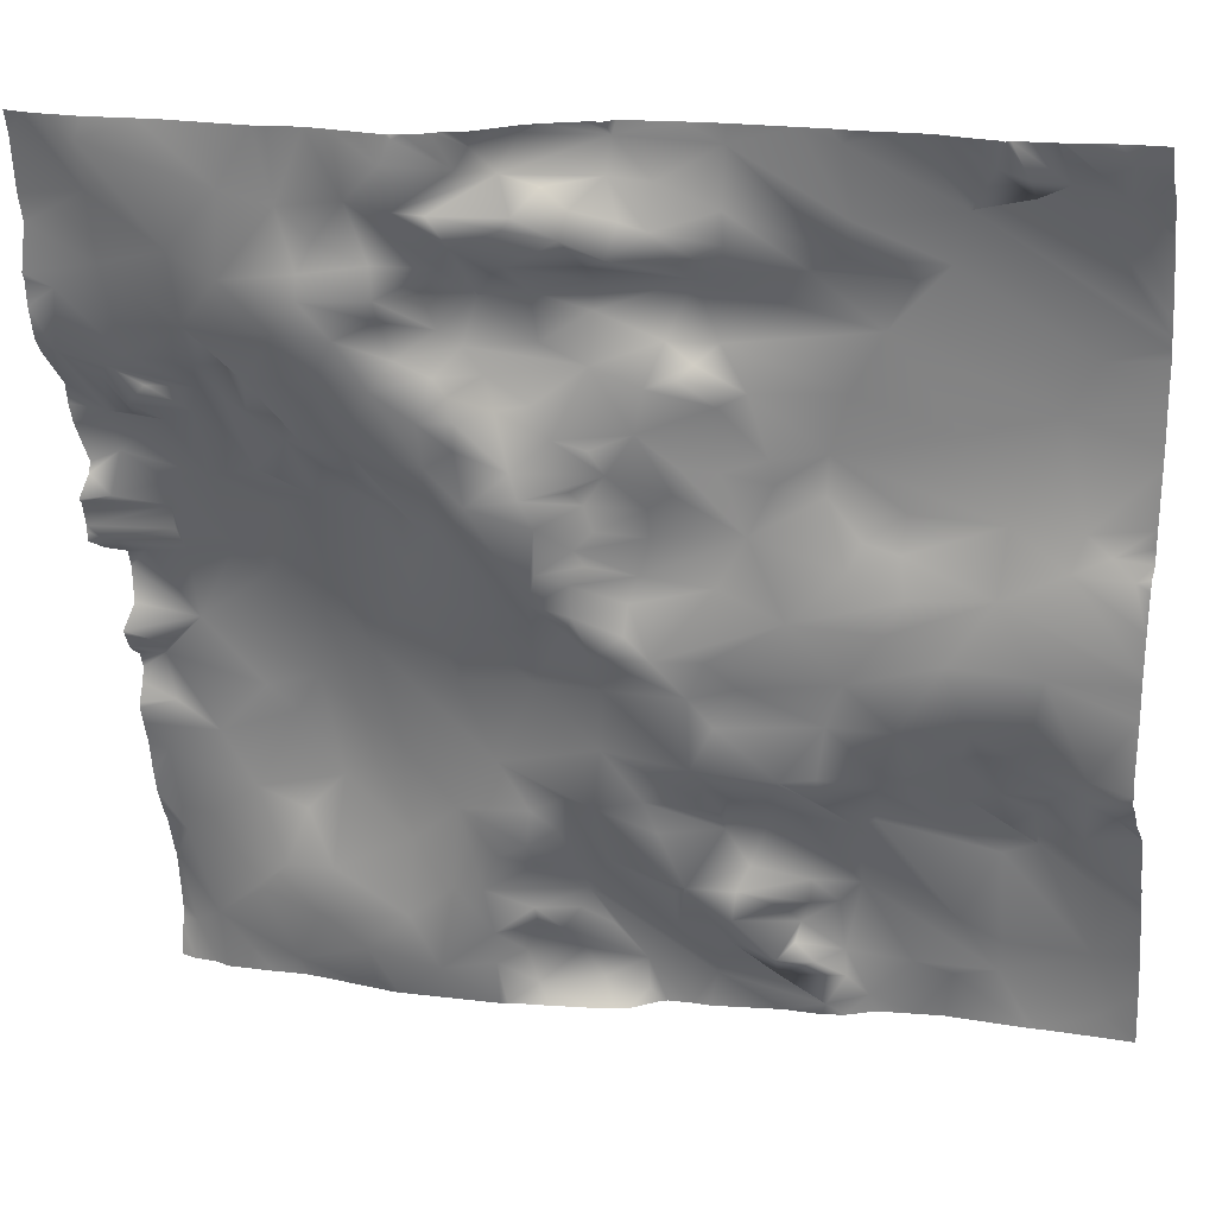
<metadata>
{"format":"obj","ext":"obj","renderer":"f3d","projection":"perspective","resolution":1024,"background":"white","views":[{"elev":24.2,"azim":-153.1,"up":"+Z"}]}
</metadata>
<code>
o lod_0_204_Cube
v -292.7 59.81 -864.7
v -292.5 58.41 -871.9
v -288.2 59.36 -874.5
v -287.7 59.29 -880.6
v -293.8 57.16 -880.7
v -288.6 53.33 -888.2
v -288.6 51.91 -892.7
v -288.3 53.35 -896.9
v -292.4 49.37 -896
v -291.7 48.58 -899
v -296.6 48.87 -895
v -291.6 47.96 -901.7
v -297 45.86 -903.1
v -291.6 46.43 -904.4
v -286.9 53.39 -901.5
v -287.4 47.4 -904.8
v -292.2 45.52 -911.9
v -289 46.74 -915.1
v -288.1 46.13 -916.4
v -299.8 44.04 -906
v -301.8 45.69 -898.2
v -303.2 41.7 -917.4
v -309.4 41.29 -913.2
v -298.2 43.37 -919
v -300.8 41.92 -921.9
v -293.4 45.04 -924.4
v -289.4 46.61 -921.2
v -296.2 43.13 -931
v -287.8 46.42 -927.3
v -305 40.33 -928.8
v -311.3 39.87 -924
v -312.3 39.47 -934.7
v -288.1 44.47 -937.2
v -301.5 42.15 -932.6
v -304.3 42.19 -938.9
v -299.9 44.06 -938.7
v -312.2 40.69 -943.3
v -303.5 42.55 -944.7
v -296.8 44.23 -942.2
v -316.6 39.24 -939.4
v -291.2 44.11 -946.5
v -299.3 41.73 -951.1
v -307.8 41.88 -947.6
v -315.2 39.78 -949
v -317.4 39.27 -930.2
v -320.8 38.41 -944.1
v -321.7 38.95 -924.1
v -320 39.23 -938.9
v -321.8 39.38 -934.5
v -320.7 37.88 -947.9
v -324.7 36.36 -936.3
v -324.9 38.99 -932.8
v -325.2 38.82 -928.9
v -328.2 34.69 -935.7
v -327.3 36.83 -931.5
v -328.5 37.65 -927.2
v -329.1 33.35 -939.2
v -331.7 34.21 -935
v -331.4 37.27 -927.8
v -324.9 37.3 -940.7
v -328 33.15 -941.9
v -324.3 35.45 -943.7
v -326.7 34.64 -943.9
v -331.2 31.73 -943.7
v -323 35.41 -947.1
v -328.1 32.58 -946.9
v -334 29.82 -948
v -323.9 34.64 -951.1
v -329.8 31.3 -950.5
v -334.2 29.92 -951.5
v -340.8 27.69 -949
v -351.6 24.51 -951.6
v -355.1 21.61 -951.1
v -342.3 29.31 -943.7
v -363.1 19.28 -947.6
v -337.7 30.47 -942.7
v -337.9 32.26 -938.1
v -339.7 33.35 -936.7
v -347.1 26.87 -947.9
v -353.4 23.75 -948.1
v -347.3 27.78 -945.8
v -350.3 24.6 -946.9
v -353 23.24 -945.4
v -348.7 26.43 -944
v -344 31.4 -940.2
v -348.8 25.04 -942.3
v -347.8 27.49 -939.7
v -359.5 21.17 -946.1
v -352.2 23.4 -939.9
v -350.3 26.66 -938.9
v -344.1 30.8 -937.2
v -350.4 26.6 -936.3
v -354.6 23.52 -937
v -344.8 29.12 -934.9
v -346.7 28.22 -929.2
v -342.6 30.49 -930.6
v -337.3 34.83 -930.3
v -336.3 36.14 -926.5
v -344.2 33.58 -925.6
v -332.5 37.72 -921
v -342.6 31.81 -928.1
v -337.8 35.68 -923.8
v -341.2 35.91 -922
v -348.1 32.7 -925.2
v -349.4 27.44 -928.8
v -349.2 33.01 -922.8
v -354.5 25.21 -930
v -364 20.85 -940.2
v -352.9 30.23 -925.8
v -367.4 17.92 -946.8
v -356.1 24.32 -929.3
v -367.8 18.49 -943
v -367.8 20.22 -932
v -356.6 25.81 -925.2
v -376.6 16.3 -943.5
v -362.2 22.52 -928.9
v -377.5 15.58 -950.4
v -377.5 25.59 -863.4
v -378.2 27.54 -859.8
v -375.6 28.12 -860.9
v -372.7 27.37 -862.2
v -370 30.54 -861.3
v -370 28.48 -863.5
v -366.8 30.09 -860.8
v -364.4 29.45 -865
v -375.4 24.06 -878.8
v -344.3 37.08 -859.7
v -335.1 40.56 -859.1
v -328.8 45.43 -858.6
v -325.5 48.87 -859.4
v -327 46.37 -862.2
v -324.6 49.93 -861.3
v -320.7 53.64 -858.2
v -319.5 53.78 -860.6
v -320.2 53.53 -864.7
v -315.9 54.13 -864.1
v -322 48.41 -871
v -292.6 60.66 -860
v -309.4 55.01 -865.2
v -304.7 57.02 -863.8
v -299.8 58.17 -869.7
v -303.9 56.61 -872.3
v -299.6 56.28 -877.3
v -312.8 54.4 -868.1
v -316.8 51.62 -870.6
v -311.5 55.24 -871.1
v -317.7 52.81 -873.3
v -311.6 55.69 -873.4
v -309 55.87 -876.8
v -317 50.9 -875.9
v -314 53.95 -877.3
v -320.3 48.7 -873.7
v -320.9 47.09 -877.2
v -317.8 49.92 -879.7
v -324.4 45.78 -873.8
v -323 46.21 -878.7
v -316.1 51.41 -882.5
v -321.6 49.52 -880.9
v -311.2 53.02 -881.9
v -305.4 55.18 -882.1
v -312.8 50.56 -888.7
v -303.4 55.17 -880.6
v -309.4 52.07 -888.5
v -299.8 54.94 -881.5
v -304.1 53.26 -885.6
v -300.3 51.15 -885.7
v -307.3 52.74 -885.9
v -306.2 50.17 -889.2
v -297.5 51.72 -885
v -292 57.74 -881.8
v -301.3 48.13 -893.6
v -289.9 55.58 -884.1
v -294.6 55.47 -884
v -291.9 53.87 -887.8
v -296.3 50.79 -887.8
v -293.1 56.34 -885.8
v -293.6 51.24 -889
v -305.8 45.1 -896.7
v -304.1 48.76 -893.9
v -309.2 48.65 -891.8
v -312.5 48.61 -892.4
v -309.4 45.09 -895.5
v -315.5 45.7 -896.2
v -315.1 42.88 -905.6
v -319.2 46.59 -898
v -318.2 40.1 -915.3
v -320.6 41.93 -908.8
v -325.9 38.95 -914.6
v -323.4 43.32 -904.4
v -326.7 40.56 -908.1
v -328 43.46 -904.3
v -329.9 39.83 -908.4
v -332.9 38.19 -914.3
v -332.7 39.87 -910.1
v -341.1 36.48 -914.2
v -343.1 34.83 -917.5
v -331.5 41.95 -905.3
v -335.4 38.63 -907.9
v -337.9 38.13 -910.2
v -335.3 37.42 -905
v -330.9 41.02 -902.6
v -343.3 35.04 -902.9
v -336.2 36.88 -902.2
v -328.6 43.66 -901.1
v -332.7 41.18 -900.2
v -331.5 41.4 -898.8
v -328.6 43.7 -896.3
v -337.2 36.64 -898.2
v -323.4 47.37 -893.9
v -333.6 41.32 -896.6
v -332.3 40.64 -894.5
v -337.2 37.28 -895.1
v -345.9 34.1 -897.5
v -328.1 45.62 -893
v -331.8 42.57 -892.5
v -334.3 40.23 -891.3
v -326.8 44.81 -890.8
v -339.7 37.16 -893.3
v -322.5 47.47 -888.5
v -320.3 49.11 -890
v -320.3 50.28 -885.2
v -323.5 49.11 -885
v -322.3 48.14 -883
v -324.5 45.12 -881.5
v -326 46.11 -884.4
v -330.1 42.83 -887.7
v -328.1 43.08 -884.5
v -333.2 41.33 -880.5
v -333.4 41.91 -888.4
v -336.6 38.95 -887.3
v -329.4 43.68 -878.1
v -340.2 37.16 -890.6
v -343 35.07 -884.9
v -343.9 36.15 -890.7
v -338 40.03 -882.3
v -332.9 40 -875.7
v -338.7 36.99 -878.6
v -340.8 38.8 -881.4
v -341.6 37.03 -880.4
v -345.6 34.01 -883.5
v -347.9 34 -889.5
v -348 32.72 -892.4
v -352.5 30.91 -889.2
v -343.2 34.69 -878.8
v -354.5 31.34 -882.9
v -341 35.84 -872.8
v -357.4 30.41 -876.8
v -364 26.94 -886.7
v -352.5 30.95 -893.4
v -368.4 25.78 -895.2
v -359.4 28.29 -894.7
v -356 30.86 -897.3
v -355 31.95 -900.1
v -359 28.67 -898.9
v -349.8 33.62 -905.7
v -360.2 30.15 -902.7
v -368.1 27.32 -902.3
v -358.4 30.54 -906.4
v -342.7 36.18 -910.2
v -354.9 31.37 -911.9
v -345.2 33.99 -913.3
v -353.2 31.34 -916.7
v -364.3 29.63 -908.7
v -352.6 31.72 -922.3
v -359.8 29.84 -916.6
v -357.6 27.65 -922.6
v -361.1 27.46 -924.8
v -361.4 28.43 -920.6
v -360.2 27.95 -922
v -364.4 22.9 -925.4
v -364.6 25.58 -920.3
v -366.3 27.98 -916
v -372.6 25.62 -910.1
v -366.6 25.45 -919.2
v -371.1 25.46 -919
v -368 23.52 -923.9
v -373.9 21.69 -923.4
v -377.1 24.13 -920.2
v -368.9 21.93 -927.9
v -370.9 20.44 -926.5
v -371.1 19.18 -930.7
v -375.5 18.57 -929.6
v -381 17.44 -934
v -381 18.7 -928.1
v -379.2 21.37 -924.9
v -377.1 23.59 -922.9
v -379.9 23.58 -899.5
v -374.3 25.47 -899
v -377.5 23.35 -897.6
v -375.2 23.98 -895.5
v -372.5 24.51 -884.2
v -363 29.25 -870.1
v -360 29.86 -871.9
v -355 33.44 -866.2
v -357.4 32.79 -869.5
v -354.2 32.85 -869.7
v -350.9 33 -871.4
v -354.2 34.42 -859.1
v -343.9 36.66 -865.9
v -338.7 39.38 -863.3
v -344.2 36.83 -869
v -341.5 39.42 -866.5
v -334.8 41.04 -862.8
v -338.7 40.59 -867.5
v -343.2 35.3 -872.1
v -341.8 38.14 -870
v -340.7 39.16 -870.5
v -336 43.66 -869.6
v -336.2 41.31 -866.7
v -333.8 43.16 -870.6
v -333.2 45.15 -865
v -333.3 40.51 -872.7
v -332.5 45.73 -867.7
v -328.5 48.18 -870
v -328.5 43.73 -873.4
v -325.9 45.76 -871.7
v -324.5 50.89 -868.1
v -328.2 48.26 -866.7
v -323 52.33 -865
v -329.2 48.29 -865.4
v -330.3 44.84 -863.4
v -287.8 43.45 -948.6
v -286.3 43.83 -940.8
v -287.8 61.53 -857.8
v -289.2 61.39 -857.8
v -293.5 60.43 -857.8
v -285.9 60.66 -865.6
v -285.9 61.11 -860.3
v -285.9 61.63 -857.8
v -285.9 60.93 -873
v -285.9 60.07 -868.5
v -285.9 59.93 -879.5
v -285.9 60.52 -876.2
v -285.9 60.68 -873.6
v -285.9 59.13 -881
v -285.9 56.07 -885
v -285.9 55.8 -887.1
v -285.9 55.24 -889.2
v -285.9 53.15 -893.9
v -285.9 55.21 -889.3
v -298.1 58.87 -857.8
v -300.4 58.15 -857.8
v -308.3 56.4 -857.8
v -309.5 55.91 -857.8
v -312.5 54.74 -857.8
v -315 54.4 -857.8
v -320.1 53.73 -857.8
v -320.5 53.63 -857.8
v -317.4 54.1 -857.8
v -321.5 53.12 -857.8
v -323.9 50.99 -857.8
v -325.7 49.93 -857.8
v -323.4 51.68 -857.8
v -327.6 47.56 -857.8
v -329 45.66 -857.8
v -330.3 44.49 -857.8
v -334.8 41.62 -857.8
v -335.5 40.46 -857.8
v -333.4 42.25 -857.8
v -340.8 38.47 -857.8
v -343.2 37.64 -857.8
v -344.6 37.22 -857.8
v -350.4 35.6 -857.8
v -353.1 34.86 -857.8
v -355.6 34.39 -857.8
v -359.5 33.13 -857.8
v -361.8 32.49 -857.8
v -364.5 32.35 -857.8
v -367.5 31.97 -857.8
v -381.2 22.62 -877.2
v -381.2 22.45 -878.3
v -368.1 32.11 -857.8
v -381.2 22.8 -876
v -372.8 30.24 -857.8
v -377 28.43 -857.8
v -368.4 31.68 -857.8
v -372.1 30.42 -857.8
v -372.3 30.41 -857.8
v -379.8 27.56 -857.8
v -381.2 27.24 -857.8
v -381.2 26.82 -859
v -381.2 26.37 -860.8
v -381.2 23.01 -874.3
v -381.2 22.41 -882.7
v -381.2 22.21 -886.6
v -381.2 22.23 -888.6
v -381.2 22.34 -894.5
v -381.2 25.31 -862.6
v -381.2 24.33 -866.6
v -285.9 55.33 -897
v -285.9 53.52 -895
v -285.9 54.97 -897.4
v -285.9 54.57 -899.6
v -285.9 54.45 -900.7
v -285.9 54.46 -900
v -285.9 48.33 -904.9
v -285.9 51.91 -903.2
v -285.9 54.54 -901.6
v -285.9 47.82 -910.7
v -285.9 47.91 -906.8
v -285.9 50 -912.9
v -285.9 49.8 -913.4
v -285.9 47.15 -918
v -285.9 47.6 -916.4
v -285.9 48.4 -915.8
v -285.9 49.18 -915
v -285.9 47.45 -919.6
v -285.9 48.19 -921.6
v -285.9 48.22 -922.1
v -285.9 46.76 -930
v -285.9 47.2 -926.4
v -285.9 47.81 -924
v -285.9 44.9 -936.4
v -285.9 45.49 -935.1
v -285.9 46.28 -932.6
v -381.2 22.34 -896.3
v -381.2 22.26 -897.9
v -381.2 23.21 -910.8
v -381.2 23.25 -909.9
v -381.2 23.27 -908.6
v -381.2 23.21 -904.7
v -381.2 22.94 -899.2
v -381.2 23.04 -900.3
v -381.2 23.14 -913.5
v -381.2 23.31 -920
v -381.2 23.02 -921.4
v -381.2 23.06 -922.3
v -381.2 22.12 -923.4
v -381.2 21.1 -925.4
v -381.2 18.94 -927.8
v -381.2 18.81 -928
v -381.2 17.54 -933.8
v -381.2 18.76 -928.3
v -381.2 16.74 -937.8
v -381.2 17.37 -934.2
v -381.2 15.88 -942.7
v -285.9 43.97 -940.4
v -285.9 43.74 -940.9
v -285.9 43.2 -946.9
v -285.9 43.19 -948.8
v -285.9 43.44 -949.8
v -285.9 43.78 -953.1
v -287.6 43.9 -953.1
v -290.1 43.46 -953.1
v -291.5 43.67 -953.1
v -296.4 42.39 -953.1
v -298.4 41.77 -953.1
v -299.9 41.36 -953.1
v -308.1 40.41 -953.1
v -309.7 40.26 -953.1
v -310.4 40.1 -953.1
v -320.7 37.19 -953.1
v -321 37.07 -953.1
v -321.3 36.77 -953.1
v -301.4 41.15 -953.1
v -325.5 35.28 -953.1
v -331.5 32.76 -953.1
v -333 31.99 -953.1
v -335.2 29.35 -953.1
v -335.8 28.92 -953.1
v -338.2 28.18 -953.1
v -329.3 33.82 -953.1
v -340.1 27.83 -953.1
v -347.1 25.09 -953.1
v -351 24.2 -953.1
v -353.2 23.21 -953.1
v -355.7 21.12 -953.1
v -359.7 19.69 -953.1
v -362.3 18.79 -953.1
v -381.2 15.29 -947.5
v -381.2 14.87 -952.4
v -370.9 17.1 -953.1
v -371.8 16.82 -953.1
v -374.2 16.28 -953.1
v -380.5 14.92 -953.1
v -381.2 14.81 -953.1
f 3 5 2
f 3 4 5
f 7 8 9
f 8 392 10
f 8 10 9
f 7 9 11
f 9 10 13
f 9 13 11
f 12 14 10
f 14 13 10
f 15 14 12
f 15 16 14
f 400 17 16
f 16 17 14
f 14 17 13
f 18 19 17
f 17 20 13
f 13 20 21
f 11 13 21
f 20 17 22
f 21 20 23
f 20 22 23
f 17 24 22
f 19 24 17
f 24 25 22
f 19 26 24
f 26 25 24
f 19 27 26
f 27 409 26
f 26 28 25
f 29 28 26
f 28 30 25
f 22 25 30
f 22 30 31
f 22 31 23
f 30 32 31
f 29 415 33
f 29 33 28
f 28 34 30
f 34 35 30
f 30 35 32
f 28 36 34
f 34 36 35
f 33 36 28
f 32 35 37
f 36 38 35
f 35 38 37
f 36 39 38
f 32 37 40
f 36 41 39
f 33 41 36
f 39 42 38
f 39 41 42
f 38 43 37
f 38 42 43
f 37 43 44
f 37 44 40
f 43 449 450
f 43 451 44
f 32 40 45
f 31 32 45
f 40 44 46
f 47 31 45
f 23 31 47
f 45 40 48
f 40 46 48
f 45 48 49
f 46 44 50
f 49 48 51
f 452 50 44
f 44 451 452
f 45 49 52
f 49 51 52
f 45 52 53
f 47 45 53
f 52 51 54
f 53 52 55
f 52 54 55
f 53 55 56
f 55 54 56
f 47 53 56
f 51 57 54
f 51 48 57
f 54 58 56
f 54 57 58
f 47 56 59
f 59 56 58
f 48 60 57
f 48 46 60
f 60 61 57
f 46 62 60
f 60 63 61
f 60 62 63
f 61 64 57
f 61 63 64
f 62 46 65
f 46 50 65
f 62 66 63
f 65 66 62
f 63 67 64
f 63 66 67
f 64 67 57
f 50 68 65
f 65 68 66
f 50 454 68
f 66 69 67
f 66 68 69
f 67 69 70
f 462 69 68
f 457 70 69
f 68 456 462
f 70 460 67
f 70 458 459
f 67 461 71
f 57 67 71
f 42 455 449
f 42 448 455
f 42 447 448
f 41 446 42
f 72 465 466
f 464 72 71
f 466 73 72
f 73 467 468
f 74 71 72
f 468 75 73
f 76 71 74
f 57 71 76
f 58 57 76
f 58 76 77
f 78 58 77
f 77 76 78
f 76 74 78
f 58 78 59
f 74 72 79
f 79 72 80
f 80 72 73
f 74 79 81
f 82 79 80
f 81 79 82
f 80 73 83
f 83 82 80
f 84 81 82
f 84 82 83
f 74 81 85
f 78 74 85
f 86 81 84
f 85 81 86
f 86 84 83
f 85 86 87
f 83 73 88
f 88 73 75
f 89 86 83
f 87 86 90
f 90 86 89
f 91 85 87
f 91 87 90
f 91 78 85
f 92 90 89
f 91 90 92
f 89 83 93
f 92 89 93
f 93 83 88
f 94 91 92
f 78 91 94
f 94 92 95
f 95 92 93
f 96 78 94
f 96 94 95
f 97 78 96
f 59 78 97
f 98 97 96
f 98 59 97
f 99 96 95
f 59 98 100
f 47 59 100
f 98 96 101
f 101 96 99
f 98 101 102
f 100 98 102
f 103 102 101
f 103 101 99
f 100 102 103
f 99 95 104
f 103 99 104
f 104 95 105
f 105 95 93
f 104 105 106
f 106 103 104
f 105 93 107
f 106 105 107
f 107 93 108
f 106 107 109
f 93 110 108
f 93 88 110
f 110 88 75
f 107 108 111
f 109 107 111
f 108 110 112
f 108 113 111
f 108 112 113
f 109 111 114
f 113 112 115
f 112 110 115
f 111 113 116
f 114 111 116
f 472 110 75
f 75 469 472
f 473 117 110
f 115 110 117
f 475 471 117
f 117 470 115
f 118 383 389
f 119 388 382
f 379 119 381
f 120 118 119
f 121 118 120
f 121 383 118
f 122 123 121
f 122 124 123
f 123 125 121
f 124 125 123
f 125 373 121
f 126 384 371
f 128 356 129
f 129 130 131
f 129 131 128
f 130 132 131
f 133 134 132
f 134 135 132
f 132 135 131
f 134 136 135
f 136 137 135
f 140 341 138
f 138 1 141
f 138 141 140
f 1 2 141
f 141 142 140
f 140 142 139
f 2 143 141
f 141 143 142
f 2 5 143
f 139 144 136
f 136 144 145
f 139 146 144
f 144 146 145
f 142 146 139
f 136 145 137
f 146 147 145
f 145 147 137
f 142 148 146
f 146 148 147
f 142 149 148
f 142 143 149
f 148 150 147
f 148 149 151
f 148 151 150
f 147 152 137
f 147 150 153
f 147 153 152
f 150 151 154
f 150 154 153
f 137 152 155
f 152 153 155
f 153 154 156
f 153 156 155
f 151 157 154
f 154 158 156
f 154 157 158
f 149 159 151
f 151 159 157
f 149 160 159
f 143 160 149
f 159 161 157
f 143 162 160
f 159 163 161
f 160 163 159
f 143 164 162
f 143 5 164
f 162 165 160
f 164 166 162
f 162 166 165
f 160 165 167
f 160 167 163
f 165 168 167
f 167 168 163
f 165 166 168
f 5 169 164
f 164 169 166
f 5 170 169
f 4 170 5
f 169 171 166
f 166 171 168
f 4 172 170
f 4 6 172
f 170 173 169
f 172 6 174
f 173 175 169
f 169 175 171
f 170 176 173
f 170 172 176
f 176 175 173
f 172 174 176
f 6 177 174
f 176 174 177
f 176 177 175
f 6 7 177
f 7 11 177
f 177 11 175
f 175 11 171
f 11 21 171
f 171 21 178
f 21 23 178
f 171 178 179
f 171 179 168
f 179 178 168
f 168 178 180
f 168 180 163
f 163 180 181
f 163 181 161
f 178 182 180
f 180 183 181
f 180 182 183
f 161 181 183
f 178 184 182
f 182 184 183
f 178 23 184
f 161 183 185
f 183 184 185
f 184 23 186
f 23 47 186
f 184 186 187
f 186 47 188
f 187 186 188
f 188 47 100
f 184 187 189
f 185 184 189
f 189 187 190
f 190 187 188
f 189 190 191
f 185 189 191
f 190 188 192
f 191 190 192
f 188 100 193
f 192 188 193
f 193 100 103
f 192 193 194
f 193 103 195
f 194 193 195
f 195 103 196
f 196 103 106
f 192 194 197
f 191 192 197
f 197 194 198
f 198 194 199
f 194 195 199
f 197 198 200
f 200 198 199
f 201 197 200
f 201 191 197
f 200 199 202
f 201 200 203
f 203 200 202
f 204 191 201
f 205 201 203
f 205 204 201
f 206 205 203
f 206 204 205
f 207 191 204
f 207 204 206
f 206 203 208
f 209 191 207
f 185 191 209
f 207 206 210
f 210 206 208
f 211 207 210
f 212 210 208
f 211 210 212
f 208 203 213
f 212 208 213
f 203 202 213
f 214 207 211
f 209 207 214
f 214 211 215
f 215 211 216
f 216 214 215
f 216 211 212
f 209 214 217
f 217 214 216
f 216 212 218
f 218 212 213
f 219 209 217
f 185 209 220
f 219 220 209
f 161 185 220
f 161 220 157
f 157 220 221
f 221 220 219
f 157 221 158
f 221 219 222
f 219 217 222
f 158 221 223
f 223 221 222
f 158 223 224
f 156 158 224
f 223 222 225
f 222 217 225
f 224 223 225
f 225 217 226
f 226 217 216
f 224 225 227
f 227 225 226
f 224 227 228
f 227 226 228
f 156 224 228
f 226 216 229
f 226 229 230
f 230 229 216
f 228 226 230
f 216 218 230
f 156 228 231
f 155 156 231
f 230 218 232
f 232 218 213
f 230 232 233
f 232 213 234
f 233 232 234
f 228 230 235
f 235 230 233
f 231 228 236
f 228 235 237
f 236 228 237
f 235 233 238
f 237 235 239
f 235 238 239
f 238 233 240
f 239 238 240
f 233 234 241
f 233 241 240
f 234 242 241
f 234 213 242
f 240 241 243
f 241 242 243
f 244 239 240
f 237 239 244
f 244 240 245
f 245 240 243
f 246 237 244
f 236 237 246
f 244 245 247
f 246 244 247
f 245 243 248
f 245 248 247
f 243 242 249
f 242 213 249
f 248 243 250
f 243 249 251
f 243 251 250
f 249 252 251
f 249 213 253
f 249 253 252
f 252 254 251
f 252 253 254
f 251 254 250
f 213 255 253
f 213 202 255
f 202 199 255
f 253 256 254
f 253 255 256
f 256 257 254
f 250 254 257
f 255 258 256
f 256 258 257
f 199 259 255
f 259 199 195
f 255 260 258
f 255 259 260
f 195 261 259
f 259 261 260
f 195 196 261
f 261 196 262
f 261 262 260
f 196 106 262
f 258 260 263
f 257 258 263
f 262 106 264
f 264 106 109
f 264 109 114
f 262 265 260
f 260 265 263
f 262 264 266
f 264 114 266
f 262 266 265
f 266 114 267
f 267 114 116
f 265 266 268
f 269 266 267
f 266 269 268
f 267 116 270
f 269 267 270
f 268 269 271
f 265 268 271
f 271 269 270
f 263 265 272
f 265 271 272
f 263 272 273
f 263 273 257
f 272 271 274
f 272 275 273
f 272 274 275
f 271 276 274
f 271 270 276
f 274 277 275
f 274 276 277
f 275 278 273
f 275 277 278
f 276 270 279
f 276 280 277
f 276 279 280
f 270 281 279
f 279 281 280
f 116 281 270
f 116 113 281
f 281 113 115
f 277 280 282
f 280 281 282
f 115 434 281
f 115 470 436
f 281 283 282
f 434 283 281
f 283 435 432
f 283 433 284
f 282 283 284
f 284 433 431
f 282 284 285
f 285 430 429
f 286 282 285
f 285 427 286
f 277 282 286
f 278 277 286
f 278 426 425
f 278 425 424
f 273 424 418
f 273 419 257
f 287 421 423
f 257 420 288
f 288 421 287
f 250 257 288
f 287 423 422
f 287 417 289
f 289 288 287
f 290 288 289
f 289 387 290
f 250 288 290
f 291 250 290
f 291 386 385
f 248 250 291
f 291 384 126
f 247 248 291
f 292 291 126
f 247 291 292
f 125 292 126
f 293 247 292
f 294 292 125
f 295 293 292
f 294 295 292
f 295 296 293
f 294 296 295
f 297 247 293
f 297 293 296
f 298 294 125
f 127 296 294
f 127 299 296
f 299 297 296
f 300 299 127
f 128 300 127
f 299 301 297
f 300 302 299
f 299 302 301
f 128 303 300
f 300 304 302
f 304 301 302
f 303 304 300
f 131 303 128
f 301 305 297
f 305 247 297
f 246 247 305
f 306 305 301
f 304 306 301
f 306 307 305
f 304 307 306
f 307 246 305
f 304 308 307
f 308 246 307
f 309 308 304
f 303 309 304
f 308 310 246
f 303 311 309
f 310 312 246
f 312 236 246
f 313 308 309
f 313 310 308
f 311 313 309
f 314 312 310
f 313 314 310
f 315 236 312
f 314 315 312
f 315 231 236
f 315 155 231
f 155 315 316
f 316 315 314
f 317 155 316
f 317 316 314
f 137 155 317
f 135 137 317
f 317 314 318
f 318 314 313
f 319 135 317
f 319 317 318
f 135 319 131
f 318 313 320
f 319 318 320
f 131 319 320
f 320 313 311
f 131 320 321
f 321 320 311
f 131 321 303
f 321 311 303
f 322 443 444
f 441 443 322
f 322 445 41
f 323 322 41
f 33 323 41
f 33 437 323
f 337 338 6
f 405 404 19
f 362 361 127
f 331 330 2
f 402 406 18
f 330 3 2
f 378 121 120
f 440 441 322
f 397 15 398
f 417 416 289
f 350 348 133
f 340 6 338
f 343 139 344
f 463 464 71
f 446 447 42
f 392 393 10
f 407 19 403
f 401 18 17
f 333 3 334
f 394 398 15
f 427 426 286
f 357 359 128
f 345 344 139
f 331 1 327
f 332 335 4
f 333 332 4
f 412 26 409
f 369 368 124
f 406 19 18
f 355 354 129
f 412 411 29
f 395 10 393
f 461 463 71
f 324 328 1
f 396 400 16
f 358 357 128
f 368 367 124
f 341 326 138
f 414 413 33
f 404 403 19
f 354 130 129
f 391 390 8
f 454 456 68
f 437 438 323
f 375 374 119
f 411 410 29
f 340 339 7
f 353 130 351
f 376 122 121
f 397 396 16
f 328 327 1
f 325 1 138
f 343 342 140
f 361 360 127
f 439 440 322
f 474 475 117
f 399 401 17
f 374 120 119
f 431 430 284
f 347 134 133
f 407 408 27
f 350 132 353
f 395 15 12
f 429 428 285
f 356 355 129
f 372 124 122
f 370 126 371
f 336 4 335
f 367 125 124
f 366 298 125
f 352 351 130
f 326 325 138
f 365 364 298
f 348 347 133
f 439 323 438
f 391 7 339
f 386 290 387
f 415 414 33
f 381 380 379
f 336 337 6
f 377 376 121
f 345 136 346
f 346 134 349
f 389 388 118
f 360 128 127
f 363 127 294
f 363 298 364
f 8 390 392
f 400 399 17
f 27 408 409
f 29 410 415
f 43 42 449
f 43 450 451
f 452 453 50
f 50 453 454
f 462 457 69
f 457 458 70
f 70 459 460
f 67 460 461
f 41 445 446
f 464 465 72
f 466 467 73
f 468 469 75
f 472 473 110
f 473 474 117
f 475 476 471
f 117 471 470
f 119 118 388
f 375 119 379
f 119 382 381
f 121 373 383
f 125 370 373
f 128 359 356
f 140 342 341
f 115 436 434
f 434 435 283
f 283 432 433
f 285 284 430
f 285 428 427
f 278 286 426
f 273 278 424
f 273 418 419
f 257 419 420
f 288 420 421
f 287 422 417
f 289 416 387
f 291 385 384
f 441 442 443
f 322 444 445
f 33 413 437
f 330 334 3
f 378 377 121
f 397 16 15
f 340 7 6
f 343 140 139
f 407 27 19
f 401 402 18
f 333 4 3
f 331 2 1
f 412 29 26
f 406 405 19
f 395 12 10
f 324 329 328
f 354 352 130
f 353 132 130
f 376 372 122
f 325 324 1
f 374 378 120
f 347 349 134
f 350 133 132
f 395 394 15
f 372 369 124
f 370 125 126
f 336 6 4
f 367 366 125
f 366 365 298
f 439 322 323
f 391 8 7
f 386 291 290
f 345 139 136
f 346 136 134
f 360 358 128
f 363 362 127
f 363 294 298

</code>
